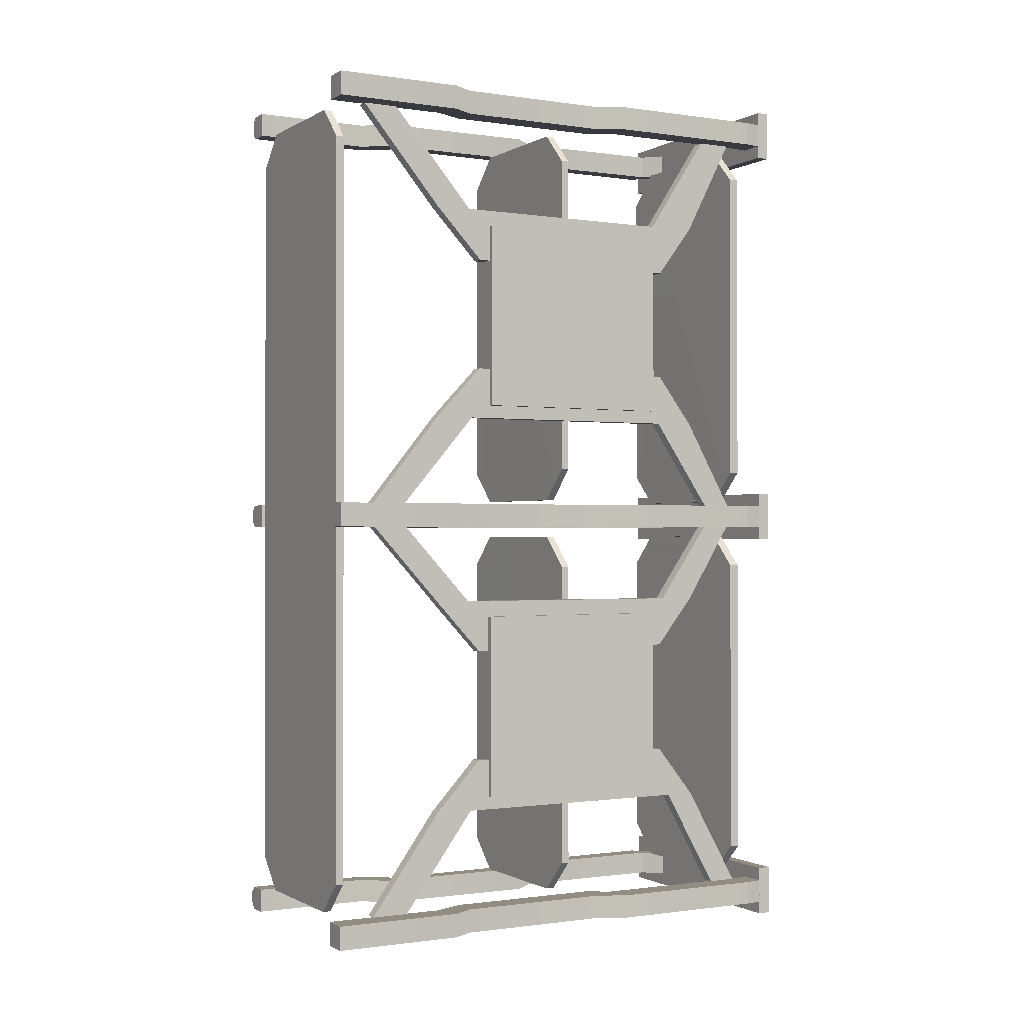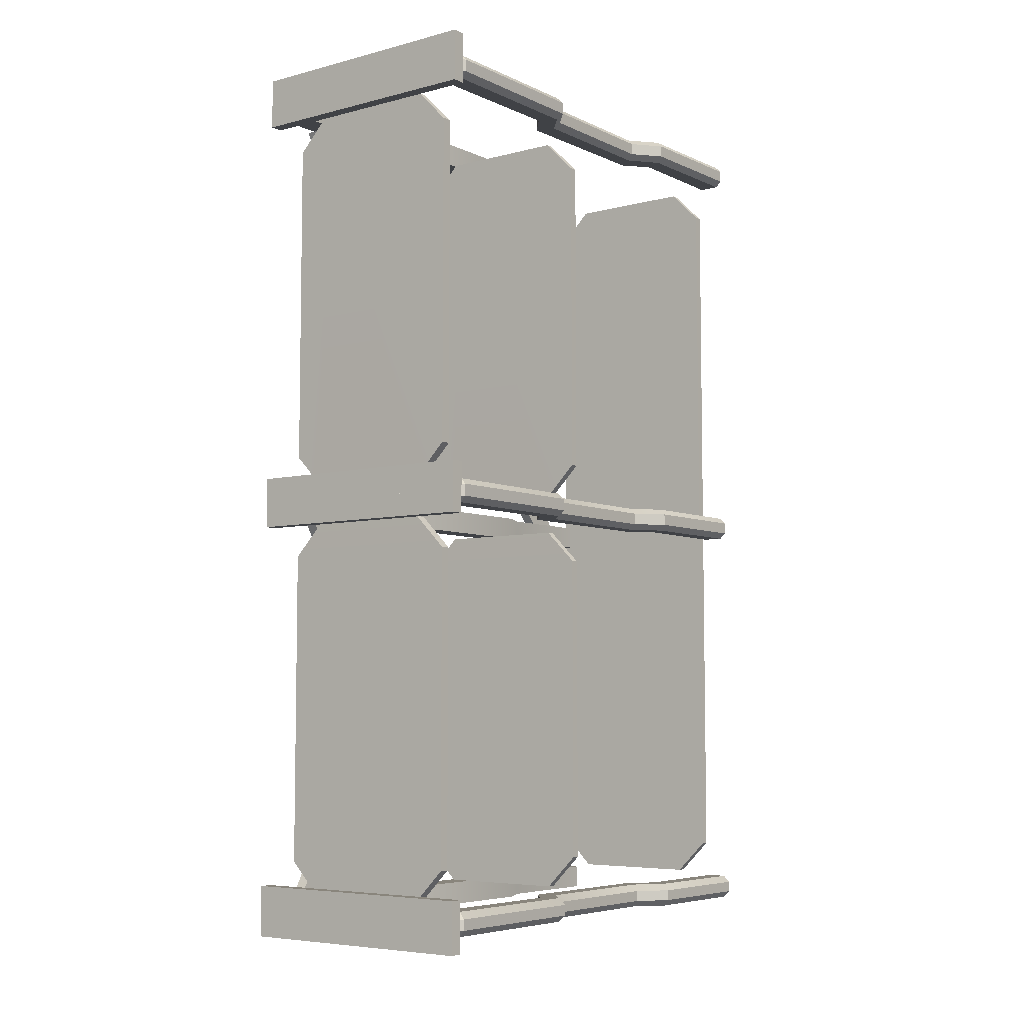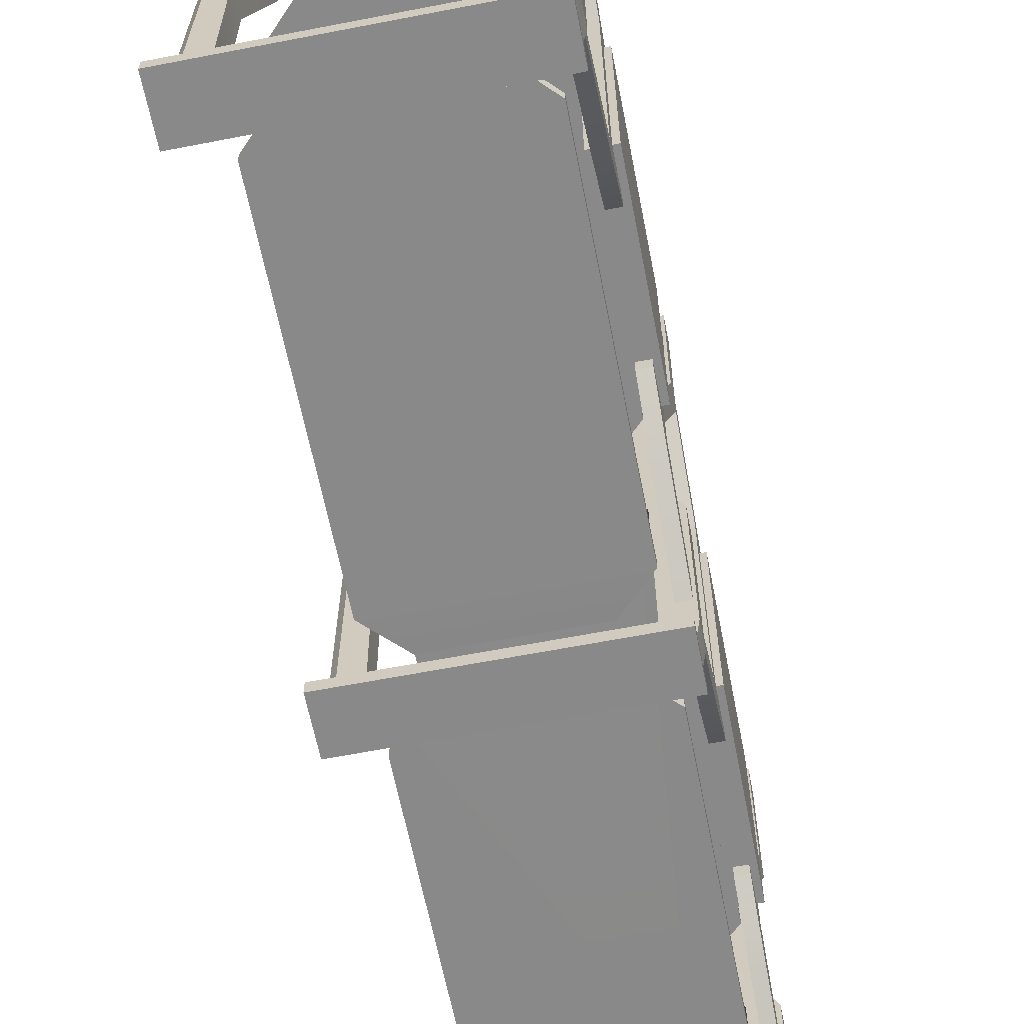
<metadata>
{"format":"obj","ext":"obj","renderer":"f3d","projection":"perspective","resolution":1024,"background":"white","views":[{"elev":-0.7,"azim":-118.6,"up":"+Z"},{"elev":-6.1,"azim":37.4,"up":"+Z"},{"elev":-63.0,"azim":-168.9,"up":"+Y"}]}
</metadata>
<code>
g default
v -0.36 0.8713 -0.5797
v -0.2305 0.8713 -0.5797
v -0.36 1.964 -0.5797
v -0.2305 1.964 -0.5797
v -0.36 1.964 -1.604
v -0.2305 1.964 -1.604
v -0.36 0.8713 -1.604
v -0.2305 0.8713 -1.604
v -0.2637 2.477 -2.22
v -0.3299 2.477 -2.22
v -0.2637 2.68 -2.22
v -0.3299 2.68 -2.22
v -0.2637 2.028 -1.395
v -0.3299 2.028 -1.395
v -0.2637 1.798 -1.395
v -0.3299 1.798 -1.395
v -0.3299 2.288 -1.676
v -0.2637 2.288 -1.676
v -0.2637 2.078 -1.676
v -0.3299 2.078 -1.676
v -0.2637 0.8065 -1.395
v -0.3299 0.8065 -1.395
v -0.3299 0.5816 -1.675
v -0.2637 0.5816 -1.675
v -0.3299 1.004 -1.395
v -0.2637 1.004 -1.395
v -0.2637 0.7418 -1.675
v -0.3299 0.7418 -1.675
v -0.2637 0.4324 -2.22
v -0.3299 0.4324 -2.22
v -0.2637 0.2736 -2.22
v -0.3299 0.2736 -2.22
v -0.3284 2.547 -0.000207
v -0.2622 2.547 -0.000207
v -0.3284 2.737 0.000209
v -0.2622 2.737 0.000209
v -0.3284 2.024 -0.7758
v -0.2622 2.024 -0.7758
v -0.3284 1.834 -0.7758
v -0.2622 1.834 -0.7758
v -0.2622 2.289 -0.4901
v -0.3284 2.289 -0.4901
v -0.3284 2.095 -0.4901
v -0.2622 2.095 -0.4901
v -0.3284 0.8038 -0.7707
v -0.2622 0.8038 -0.7707
v -0.2622 0.5824 -0.4952
v -0.3284 0.5824 -0.4952
v -0.2622 1.016 -0.7715
v -0.3284 1.016 -0.7715
v -0.3284 0.7804 -0.4944
v -0.2622 0.7804 -0.4944
v -0.3284 0.4324 -0.000207
v -0.2622 0.4324 -0.000207
v -0.3284 0.2736 -0.000207
v -0.2622 0.2736 -0.000207
v -0.3626 0.8659 1.649
v -0.2331 0.8659 1.649
v -0.3626 1.958 1.649
v -0.2331 1.958 1.649
v -0.3626 1.958 0.625
v -0.2331 1.958 0.625
v -0.3626 0.8659 0.625
v -0.2331 0.8659 0.625
v -0.2663 2.547 -0.000209
v -0.3325 2.547 -0.000209
v -0.2663 2.737 -0.000209
v -0.3325 2.737 -0.000209
v -0.2663 2.022 0.8342
v -0.3325 2.022 0.8342
v -0.2663 1.793 0.8342
v -0.3325 1.793 0.8342
v -0.3325 2.288 0.5532
v -0.2663 2.288 0.5532
v -0.2663 2.072 0.5532
v -0.3325 2.072 0.5532
v -0.2663 0.8011 0.8342
v -0.3325 0.8011 0.8342
v -0.3325 0.5884 0.554
v -0.2663 0.5884 0.554
v -0.3325 0.9988 0.8342
v -0.2663 0.9988 0.8342
v -0.2663 0.8119 0.5539
v -0.3325 0.8119 0.5539
v -0.2663 0.4324 -0.000209
v -0.3325 0.4324 -0.000209
v -0.2663 0.2736 -0.000209
v -0.3325 0.2736 -0.000209
v -0.3309 2.547 2.272
v -0.2647 2.547 2.272
v -0.3309 2.737 2.272
v -0.2647 2.737 2.272
v -0.3309 2.018 1.453
v -0.2647 2.018 1.453
v -0.3309 1.829 1.453
v -0.2647 1.829 1.453
v -0.2647 2.288 1.739
v -0.3309 2.288 1.739
v -0.3309 2.089 1.739
v -0.2647 2.089 1.739
v -0.3309 0.7984 1.458
v -0.2647 0.7984 1.458
v -0.2647 0.5892 1.734
v -0.3309 0.5892 1.734
v -0.2647 1.01 1.458
v -0.3309 1.01 1.458
v -0.3309 0.8505 1.735
v -0.2647 0.8505 1.735
v -0.3309 0.5002 2.272
v -0.2647 0.5002 2.272
v -0.3309 0.3117 2.272
v -0.2647 0.3117 2.272
v 0.8473 2.864 -0.1245
v -0.2331 2.864 -0.1245
v -0.2331 2.819 -0.1245
v 0.8473 2.819 -0.1245
v 0.8473 2.864 0.09407
v -0.2331 2.864 0.09407
v -0.2331 2.819 0.09407
v 0.8473 2.819 0.09407
v 0.6691 1.38 2.272
v 0.8473 1.38 2.094
v 0.6691 1.425 2.272
v 0.8473 1.425 2.094
v 0.8473 1.38 -2.042
v 0.6691 1.38 -2.22
v 0.8473 1.425 -2.042
v 0.6691 1.425 -2.22
v -0.0548 1.425 2.272
v -0.2331 1.425 2.094
v -0.0548 1.38 2.272
v -0.2331 1.38 2.094
v -0.2331 1.425 -2.042
v -0.05481 1.425 -2.22
v -0.2331 1.38 -2.042
v -0.05481 1.38 -2.22
v 0.6691 0.1616 2.272
v 0.8473 0.1616 2.094
v 0.6691 0.2168 2.272
v 0.8473 0.2168 2.094
v 0.8473 0.1616 -2.042
v 0.6691 0.1616 -2.22
v 0.8473 0.2168 -2.042
v 0.6691 0.2168 -2.22
v -0.0548 0.2168 2.272
v -0.2331 0.2168 2.094
v -0.0548 0.1616 2.272
v -0.2331 0.1616 2.094
v -0.2331 0.2168 -2.042
v -0.05481 0.2168 -2.22
v -0.2331 0.1616 -2.042
v -0.05481 0.1616 -2.22
v 0.6691 2.819 2.272
v 0.8473 2.819 2.094
v 0.6691 2.864 2.272
v 0.8473 2.864 2.094
v 0.8473 2.819 -2.042
v 0.6691 2.819 -2.22
v 0.8473 2.864 -2.042
v 0.6691 2.864 -2.22
v -0.0548 2.864 2.272
v -0.2331 2.864 2.094
v -0.0548 2.819 2.272
v -0.2331 2.819 2.094
v -0.2331 2.864 -2.042
v -0.05481 2.864 -2.22
v -0.2331 2.819 -2.042
v -0.05481 2.819 -2.22
v -0.05481 1.425 -0.1245
v -0.2331 1.425 -0.3027
v -0.05481 1.38 -0.1245
v -0.2331 1.38 -0.3027
v 0.8473 1.425 -0.3027
v 0.6691 1.425 -0.1245
v 0.6691 1.38 -0.1245
v 0.8473 1.38 -0.3027
v 0.6691 0.1616 -0.1245
v 0.8473 0.1616 -0.3027
v 0.6691 0.2168 -0.1245
v 0.8473 0.2168 -0.3027
v -0.05481 0.2168 -0.1245
v -0.2331 0.2168 -0.3027
v -0.05481 0.1616 -0.1245
v -0.2331 0.1616 -0.3027
v -0.2331 0.2168 0.2723
v -0.05481 0.2168 0.09407
v -0.05481 0.1616 0.09407
v -0.2331 0.1616 0.2723
v 0.6691 0.2168 0.09407
v 0.8473 0.2168 0.2723
v 0.8473 0.1616 0.2723
v 0.6691 0.1616 0.09407
v -0.2331 1.425 0.2723
v -0.05481 1.425 0.09407
v -0.05481 1.38 0.09407
v -0.2331 1.38 0.2723
v 0.6691 1.425 0.09407
v 0.8473 1.425 0.2723
v 0.8473 1.38 0.2723
v 0.6691 1.38 0.09407
v 0.8548 0.1677 0.06409
v 0.8548 2.885 0.06409
v 0.8548 2.885 -0.06759
v 0.8548 0.1677 -0.06759
v 0.861 2.226 -0.06759
v 0.861 2.226 0.06409
v 0.7489 2.089 -0.06759
v 0.7489 2.089 0.06409
v 0.742 1.172 -0.06759
v 0.742 1.172 0.06409
v 0.8617 1.032 -0.06759
v 0.8617 1.032 0.06409
v 0.6804 0 -0.06759
v 0.6804 0 0.06409
v 1 0.1677 0.03117
v 0.967 0.1817 0.06409
v 0.9604 1.081 0.06409
v 0.9932 1.094 0.03117
v 0.9671 2.885 -0.06759
v 1 2.885 -0.03467
v 0.9938 2.167 -0.03467
v 0.961 2.179 -0.06759
v 1 2.885 0.03117
v 0.9671 2.885 0.06409
v 0.9938 2.167 0.03117
v 0.961 2.179 0.06409
v 0.8725 2.012 -0.03467
v 0.8395 2.024 -0.06759
v 0.8725 2.012 0.03117
v 0.8395 2.024 0.06409
v 0.8794 1.219 -0.03467
v 0.8466 1.206 -0.06759
v 0.8794 1.219 0.03117
v 0.8466 1.206 0.06409
v 0.9932 1.094 -0.03467
v 0.9604 1.081 -0.06759
v 0.967 0.1817 -0.06759
v 1 0.1677 -0.03467
v 0.8256 0 -0.03467
v 0.7781 0 -0.06759
v 0.7781 0 0.06409
v 0.8256 0 0.03117
v -0.3284 0 0.1396
v 1.056 0 0.1396
v -0.3284 0.07027 0.1396
v 1.056 0.07027 0.1396
v -0.3284 0.07027 -0.1396
v 1.056 0.07027 -0.1396
v -0.3284 0 -0.1396
v 1.056 0 -0.1396
v -0.3284 0 -2.172
v 1.056 0 -2.172
v -0.3284 0.07027 -2.172
v 1.056 0.07027 -2.172
v -0.3284 0.07027 -2.451
v 1.056 0.07027 -2.451
v -0.3284 0 -2.451
v 1.056 0 -2.451
v 0.8548 0.1677 -2.247
v 0.8548 2.885 -2.247
v 0.8548 2.885 -2.379
v 0.8548 0.1677 -2.379
v 0.861 2.226 -2.379
v 0.861 2.226 -2.247
v 0.7489 2.089 -2.379
v 0.7489 2.089 -2.247
v 0.742 1.172 -2.379
v 0.742 1.172 -2.247
v 0.8617 1.032 -2.379
v 0.8617 1.032 -2.247
v 0.6804 0 -2.379
v 0.6804 0 -2.247
v 1 0.1677 -2.284
v 0.9637 0.183 -2.247
v 0.9571 1.08 -2.247
v 0.9932 1.094 -2.284
v 0.9638 2.885 -2.379
v 1 2.885 -2.343
v 0.9938 2.167 -2.343
v 0.9577 2.18 -2.379
v 1 2.885 -2.284
v 0.9638 2.885 -2.247
v 0.9938 2.167 -2.284
v 0.9577 2.18 -2.247
v 0.8725 2.012 -2.343
v 0.8362 2.025 -2.379
v 0.8725 2.012 -2.284
v 0.8362 2.025 -2.247
v 0.8794 1.219 -2.343
v 0.8433 1.205 -2.379
v 0.8794 1.219 -2.284
v 0.8433 1.205 -2.247
v 0.9932 1.094 -2.343
v 0.9571 1.08 -2.379
v 0.9637 0.183 -2.379
v 1 0.1677 -2.343
v 0.8256 0 -2.343
v 0.7734 0 -2.379
v 0.7734 0 -2.247
v 0.8256 0 -2.284
v -0.3284 0 2.505
v 1.056 0 2.505
v -0.3284 0.07027 2.505
v 1.056 0.07027 2.505
v -0.3284 0.07027 2.226
v 1.056 0.07027 2.226
v -0.3284 0 2.226
v 1.056 0 2.226
v 0.8548 0.1677 2.43
v 0.8548 2.885 2.43
v 0.8548 2.885 2.298
v 0.8548 0.1677 2.298
v 0.861 2.226 2.298
v 0.861 2.226 2.43
v 0.7489 2.089 2.298
v 0.7489 2.089 2.43
v 0.742 1.172 2.298
v 0.742 1.172 2.43
v 0.8617 1.032 2.298
v 0.8617 1.032 2.43
v 0.6804 0 2.298
v 0.6804 0 2.43
v 1 0.1677 2.397
v 0.967 0.1817 2.43
v 0.9604 1.081 2.43
v 0.9932 1.094 2.397
v 0.9671 2.885 2.298
v 1 2.885 2.331
v 0.9938 2.167 2.331
v 0.961 2.179 2.298
v 1 2.885 2.397
v 0.9671 2.885 2.43
v 0.9938 2.167 2.397
v 0.961 2.179 2.43
v 0.8725 2.012 2.331
v 0.8395 2.024 2.298
v 0.8725 2.012 2.397
v 0.8395 2.024 2.43
v 0.8794 1.219 2.331
v 0.8466 1.206 2.298
v 0.8794 1.219 2.397
v 0.8466 1.206 2.43
v 0.9932 1.094 2.331
v 0.9604 1.081 2.298
v 0.967 0.1817 2.298
v 1 0.1677 2.331
v 0.8256 0 2.331
v 0.7781 0 2.298
v 0.7781 0 2.43
v 0.8256 0 2.397
v -0.3435 0.1677 2.43
v -0.1983 0.1677 2.43
v -0.3435 2.885 2.43
v -0.1983 2.885 2.43
v -0.3435 2.885 2.298
v -0.1983 2.885 2.298
v -0.3435 0.1677 2.298
v -0.1983 0.1677 2.298
v -0.3402 2.175 2.298
v -0.3402 2.175 2.43
v -0.2016 2.218 2.43
v -0.2016 2.218 2.298
v -0.2673 2.051 2.298
v -0.2673 2.051 2.43
v -0.1221 2.05 2.43
v -0.1221 2.05 2.298
v -0.2673 1.198 2.298
v -0.2673 1.198 2.43
v -0.1221 1.193 2.43
v -0.1221 1.193 2.298
v -0.3429 1.053 2.298
v -0.3429 1.053 2.43
v -0.1989 1.072 2.43
v -0.1989 1.072 2.298
v -0.3286 0.06918 2.298
v -0.1834 0.06918 2.298
v -0.1834 0.06918 2.43
v -0.3286 0.06918 2.43
v -0.3435 0.1677 0.06409
v -0.1983 0.1677 0.06409
v -0.3435 2.885 0.06409
v -0.1983 2.885 0.06409
v -0.3435 2.885 -0.06759
v -0.1983 2.885 -0.06759
v -0.3435 0.1677 -0.06759
v -0.1983 0.1677 -0.06759
v -0.3402 2.175 -0.06759
v -0.3402 2.175 0.06409
v -0.2016 2.218 0.06409
v -0.2016 2.218 -0.06759
v -0.2673 2.051 -0.06759
v -0.2673 2.051 0.06409
v -0.1221 2.05 0.06409
v -0.1221 2.05 -0.06759
v -0.2673 1.198 -0.06759
v -0.2673 1.198 0.06409
v -0.1221 1.193 0.06409
v -0.1221 1.193 -0.06759
v -0.3429 1.053 -0.06759
v -0.3429 1.053 0.06409
v -0.1989 1.072 0.06409
v -0.1989 1.072 -0.06759
v -0.3286 0.06918 -0.06759
v -0.1834 0.06918 -0.06759
v -0.1834 0.06918 0.06409
v -0.3286 0.06918 0.06409
v -0.3435 0.1677 -2.247
v -0.1983 0.1677 -2.247
v -0.3435 2.885 -2.247
v -0.1983 2.885 -2.247
v -0.3435 2.885 -2.379
v -0.1983 2.885 -2.379
v -0.3435 0.1677 -2.379
v -0.1983 0.1677 -2.379
v -0.3402 2.175 -2.379
v -0.3402 2.175 -2.247
v -0.2016 2.218 -2.247
v -0.2016 2.218 -2.379
v -0.2673 2.051 -2.379
v -0.2673 2.051 -2.247
v -0.1221 2.05 -2.247
v -0.1221 2.05 -2.379
v -0.2673 1.198 -2.379
v -0.2673 1.198 -2.247
v -0.1221 1.193 -2.247
v -0.1221 1.193 -2.379
v -0.3429 1.053 -2.379
v -0.3429 1.053 -2.247
v -0.1989 1.072 -2.247
v -0.1989 1.072 -2.379
v -0.3286 0.06918 -2.379
v -0.1834 0.06918 -2.379
v -0.1834 0.06918 -2.247
v -0.3286 0.06918 -2.247
g pCube18
f 1 2 4 3
f 3 4 6 5
f 5 6 8 7
f 7 8 2 1
f 2 8 6 4
f 7 1 3 5
f 9 10 12 11
f 11 12 17 18
f 13 14 16 15
f 19 20 10 9
f 10 20 17 12
f 19 9 11 18
f 18 17 14 13
f 15 19 18 13
f 21 22 23 24
f 17 20 16 14
f 15 16 25 26
f 16 20 28 25
f 20 19 27 28
f 19 15 26 27
f 26 25 22 21
f 27 26 21 24
f 30 29 31 32
f 25 28 23 22
f 28 27 29 30
f 27 24 31 29
f 24 23 32 31
f 23 28 30 32
f 33 34 36 35
f 35 36 41 42
f 37 38 40 39
f 43 44 34 33
f 34 44 41 36
f 43 33 35 42
f 42 41 38 37
f 39 43 42 37
f 45 46 47 48
f 41 44 40 38
f 39 40 49 50
f 40 44 52 49
f 44 43 51 52
f 43 39 50 51
f 50 49 46 45
f 51 50 45 48
f 54 53 55 56
f 49 52 47 46
f 52 51 53 54
f 51 48 55 53
f 48 47 56 55
f 47 52 54 56
f 124 122 199 198
f 132 130 193 196
f 128 126 136 134
f 129 131 121 123
f 140 138 191 190
f 148 146 185 188
f 144 142 152 150
f 145 147 137 139
f 156 154 120 117
f 164 162 118 119
f 160 158 168 166
f 161 163 153 155
f 57 58 60 59
f 59 60 62 61
f 61 62 64 63
f 63 64 58 57
f 58 64 62 60
f 63 57 59 61
f 65 66 68 67
f 67 68 73 74
f 69 70 72 71
f 75 76 66 65
f 66 76 73 68
f 75 65 67 74
f 74 73 70 69
f 71 75 74 69
f 77 78 79 80
f 73 76 72 70
f 71 72 81 82
f 72 76 84 81
f 76 75 83 84
f 75 71 82 83
f 82 81 78 77
f 83 82 77 80
f 86 85 87 88
f 81 84 79 78
f 84 83 85 86
f 83 80 87 85
f 80 79 88 87
f 79 84 86 88
f 89 90 92 91
f 91 92 97 98
f 93 94 96 95
f 99 100 90 89
f 90 100 97 92
f 99 89 91 98
f 98 97 94 93
f 95 99 98 93
f 101 102 103 104
f 97 100 96 94
f 95 96 105 106
f 96 100 108 105
f 100 99 107 108
f 99 95 106 107
f 106 105 102 101
f 107 106 101 104
f 110 109 111 112
f 105 108 103 102
f 108 107 109 110
f 107 104 111 109
f 104 103 112 111
f 103 108 110 112
f 113 159 160 166 165 114
f 115 114 165 167
f 116 115 167 168 158 157
f 113 116 157 159
f 172 170 133 135
f 173 176 125 127
f 180 178 141 143
f 184 182 149 151
f 117 113 114 118
f 119 118 114 115
f 120 119 115 116
f 117 120 116 113
f 175 174 169 171
f 177 179 181 183
f 195 194 197 200
f 187 186 189 192
f 123 124 198 197 194 193 130 129
f 131 132 196 195 200 199 122 121
f 139 140 190 189 186 185 146 145
f 147 148 188 187 192 191 138 137
f 155 156 117 118 162 161
f 163 164 119 120 154 153
f 174 173 127 128 134 133 170 169
f 176 175 171 172 135 136 126 125
f 178 177 183 184 151 152 142 141
f 182 181 179 180 143 144 150 149
f 121 122 124 123
f 125 126 128 127
f 129 130 132 131
f 133 134 136 135
f 137 138 140 139
f 141 142 144 143
f 145 146 148 147
f 149 150 152 151
f 153 154 156 155
f 157 158 160 159
f 161 162 164 163
f 165 166 168 167
f 169 170 172 171
f 173 174 175 176
f 177 178 180 179
f 181 182 184 183
f 185 186 187 188
f 189 190 191 192
f 193 194 195 196
f 197 198 199 200
f 202 224 223 220 219 203
f 213 240 239 242 241 214
f 205 206 202 203
f 207 208 206 205
f 209 210 208 207
f 211 212 210 209
f 204 201 212 211
f 201 204 213 214
f 215 216 241 242
f 216 215 218 217
f 217 218 233 234
f 219 220 221 222
f 222 221 227 228
f 223 224 226 225
f 225 226 230 229
f 228 227 231 232
f 229 230 234 233
f 232 231 235 236
f 236 235 238 237
f 237 238 239 240
f 206 226 224 202
f 203 219 222 205
f 225 221 220 223
f 208 230 226 206
f 229 227 221 225
f 205 222 228 207
f 210 234 230 208
f 233 231 227 229
f 207 228 232 209
f 212 217 234 210
f 218 235 231 233
f 209 232 236 211
f 201 216 217 212
f 215 238 235 218
f 211 236 237 204
f 204 237 240 213
f 238 215 242 239
f 216 201 214 241
f 243 244 246 245
f 245 246 248 247
f 247 248 250 249
f 249 250 244 243
f 244 250 248 246
f 249 243 245 247
f 251 252 254 253
f 253 254 256 255
f 255 256 258 257
f 257 258 252 251
f 252 258 256 254
f 257 251 253 255
f 260 282 281 278 277 261
f 271 298 297 300 299 272
f 263 264 260 261
f 265 266 264 263
f 267 268 266 265
f 269 270 268 267
f 262 259 270 269
f 259 262 271 272
f 273 274 299 300
f 274 273 276 275
f 275 276 291 292
f 277 278 279 280
f 280 279 285 286
f 281 282 284 283
f 283 284 288 287
f 286 285 289 290
f 287 288 292 291
f 290 289 293 294
f 294 293 296 295
f 295 296 297 298
f 264 284 282 260
f 261 277 280 263
f 283 279 278 281
f 266 288 284 264
f 287 285 279 283
f 263 280 286 265
f 268 292 288 266
f 291 289 285 287
f 265 286 290 267
f 270 275 292 268
f 276 293 289 291
f 267 290 294 269
f 259 274 275 270
f 273 296 293 276
f 269 294 295 262
f 262 295 298 271
f 296 273 300 297
f 274 259 272 299
f 301 302 304 303
f 303 304 306 305
f 305 306 308 307
f 307 308 302 301
f 302 308 306 304
f 307 301 303 305
f 310 332 331 328 327 311
f 321 348 347 350 349 322
f 313 314 310 311
f 315 316 314 313
f 317 318 316 315
f 319 320 318 317
f 312 309 320 319
f 309 312 321 322
f 323 324 349 350
f 324 323 326 325
f 325 326 341 342
f 327 328 329 330
f 330 329 335 336
f 331 332 334 333
f 333 334 338 337
f 336 335 339 340
f 337 338 342 341
f 340 339 343 344
f 344 343 346 345
f 345 346 347 348
f 314 334 332 310
f 311 327 330 313
f 333 329 328 331
f 316 338 334 314
f 337 335 329 333
f 313 330 336 315
f 318 342 338 316
f 341 339 335 337
f 315 336 340 317
f 320 325 342 318
f 326 343 339 341
f 317 340 344 319
f 309 324 325 320
f 323 346 343 326
f 319 344 345 312
f 312 345 348 321
f 346 323 350 347
f 324 309 322 349
f 360 361 354 353
f 353 354 356 355
f 355 356 362 359
f 375 376 377 378
f 361 362 356 354
f 359 360 353 355
f 363 364 360 359
f 364 365 361 360
f 365 366 362 361
f 359 362 366 363
f 367 368 364 363
f 368 369 365 364
f 369 370 366 365
f 363 366 370 367
f 371 372 368 367
f 372 373 369 368
f 373 374 370 369
f 367 370 374 371
f 357 351 372 371
f 351 352 373 372
f 352 358 374 373
f 371 374 358 357
f 357 358 376 375
f 358 352 377 376
f 352 351 378 377
f 351 357 375 378
f 388 389 382 381
f 381 382 384 383
f 383 384 390 387
f 403 404 405 406
f 389 390 384 382
f 387 388 381 383
f 391 392 388 387
f 392 393 389 388
f 393 394 390 389
f 387 390 394 391
f 395 396 392 391
f 396 397 393 392
f 397 398 394 393
f 391 394 398 395
f 399 400 396 395
f 400 401 397 396
f 401 402 398 397
f 395 398 402 399
f 385 379 400 399
f 379 380 401 400
f 380 386 402 401
f 399 402 386 385
f 385 386 404 403
f 386 380 405 404
f 380 379 406 405
f 379 385 403 406
f 416 417 410 409
f 409 410 412 411
f 411 412 418 415
f 431 432 433 434
f 417 418 412 410
f 415 416 409 411
f 419 420 416 415
f 420 421 417 416
f 421 422 418 417
f 415 418 422 419
f 423 424 420 419
f 424 425 421 420
f 425 426 422 421
f 419 422 426 423
f 427 428 424 423
f 428 429 425 424
f 429 430 426 425
f 423 426 430 427
f 413 407 428 427
f 407 408 429 428
f 408 414 430 429
f 427 430 414 413
f 413 414 432 431
f 414 408 433 432
f 408 407 434 433
f 407 413 431 434

</code>
